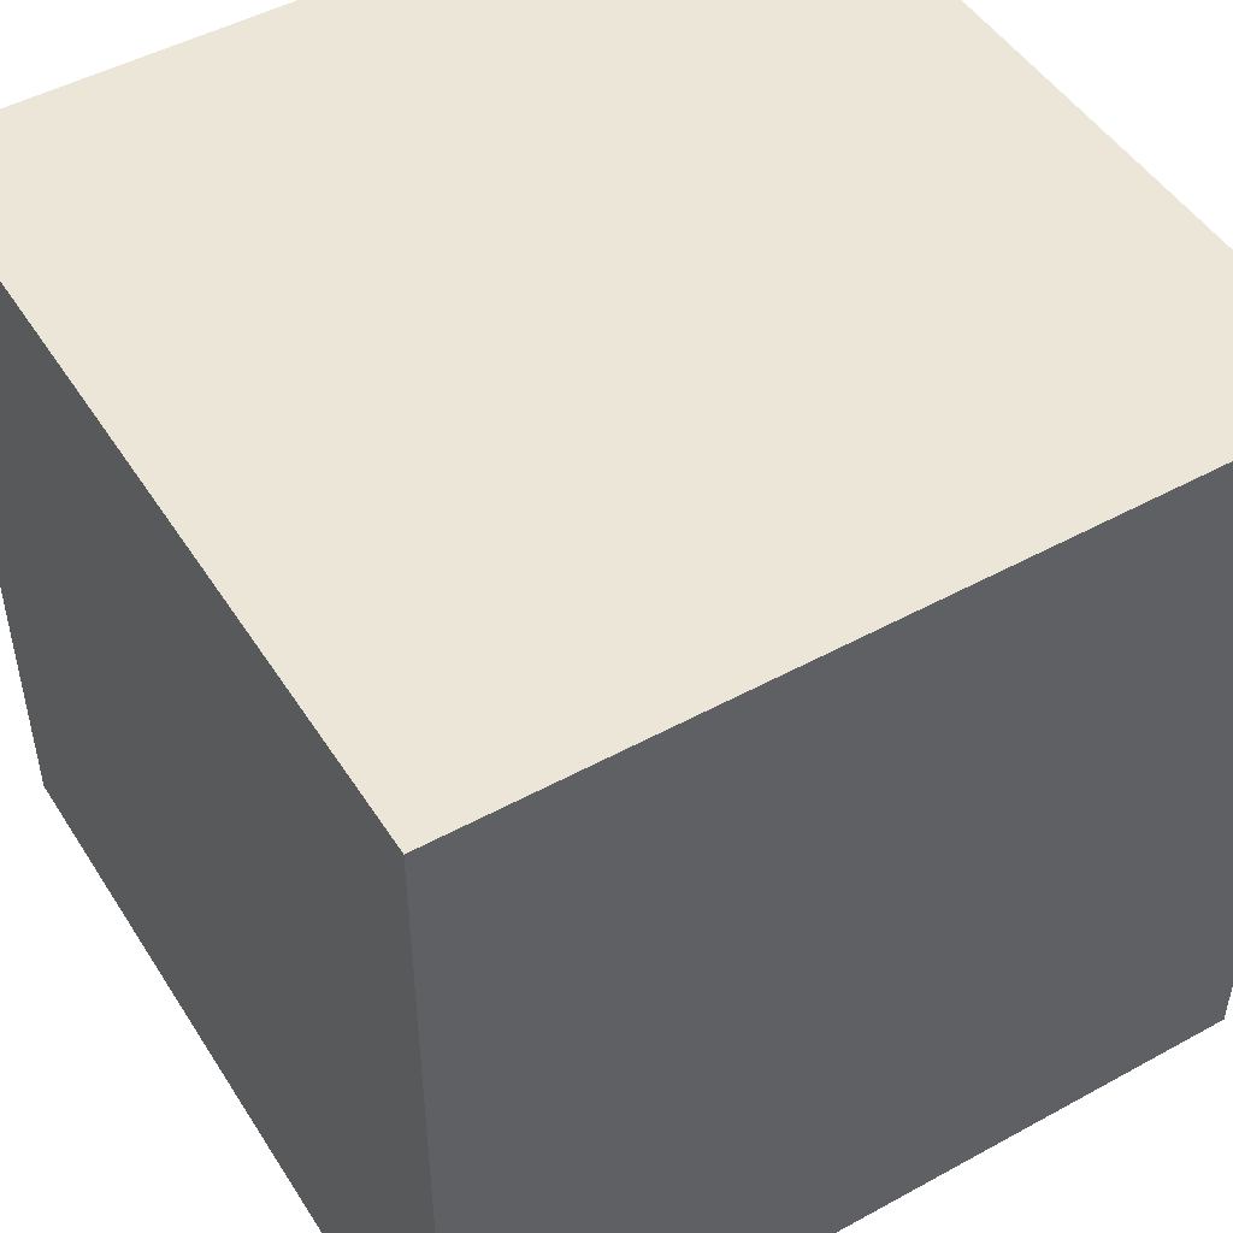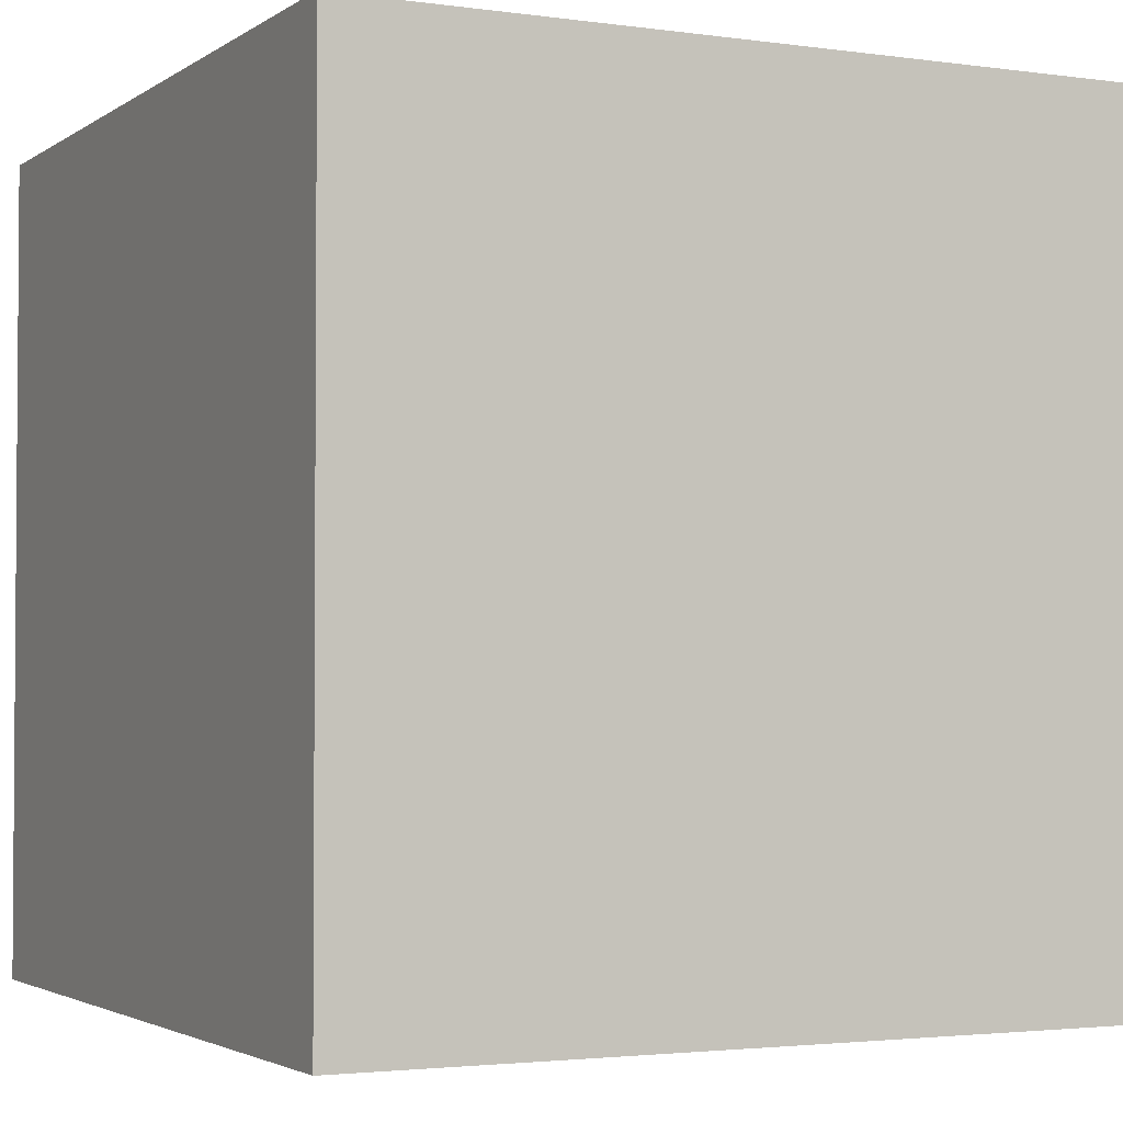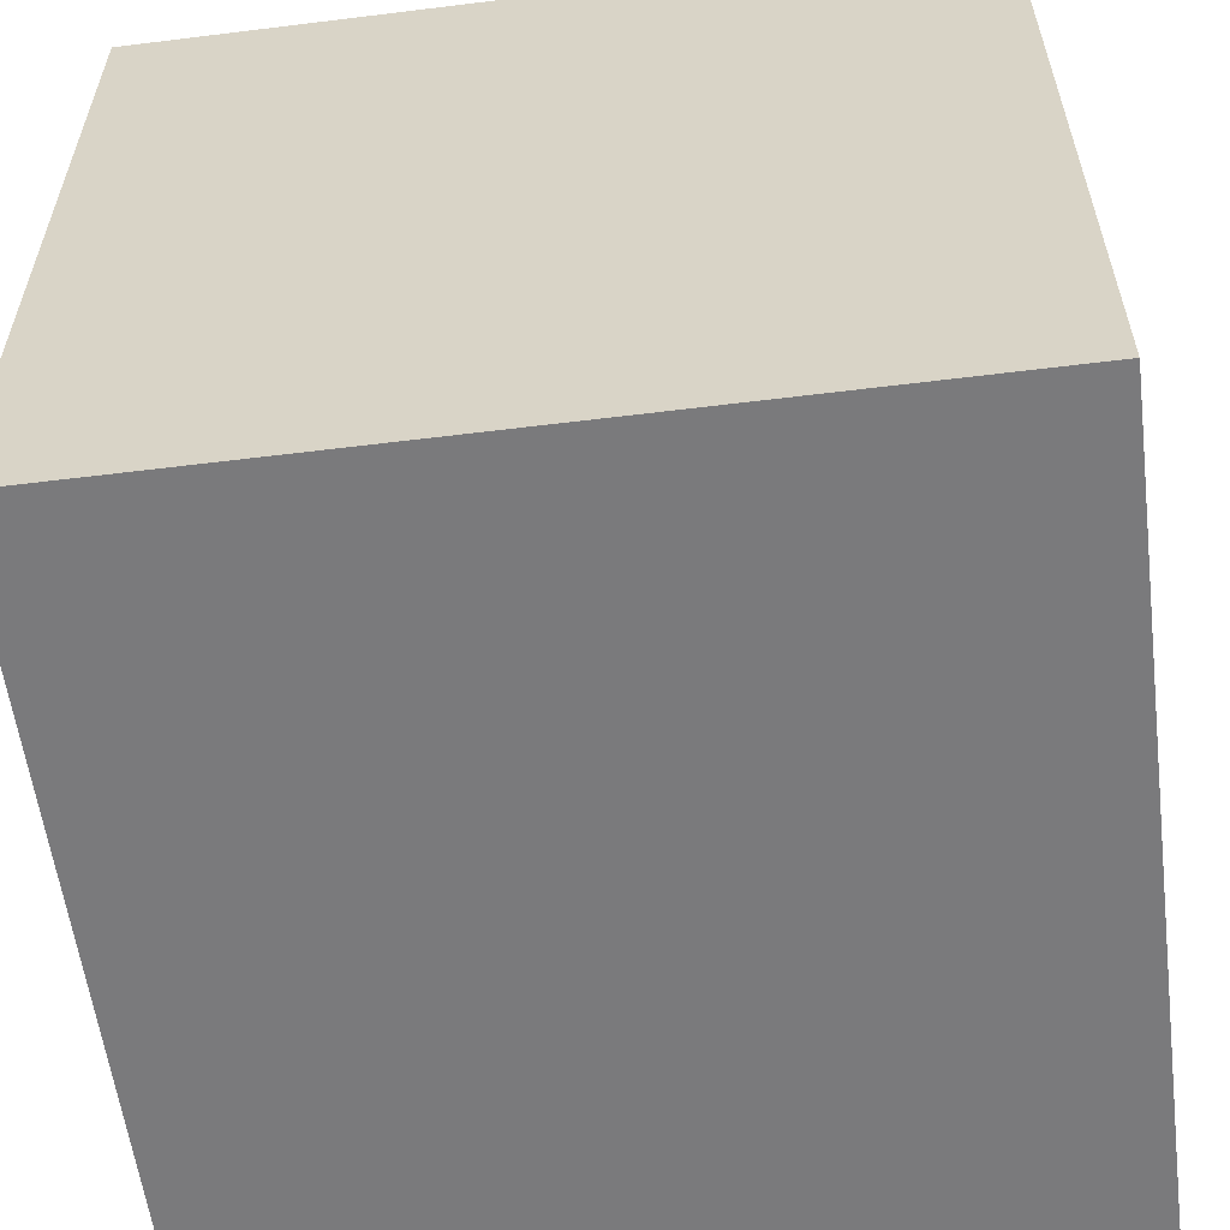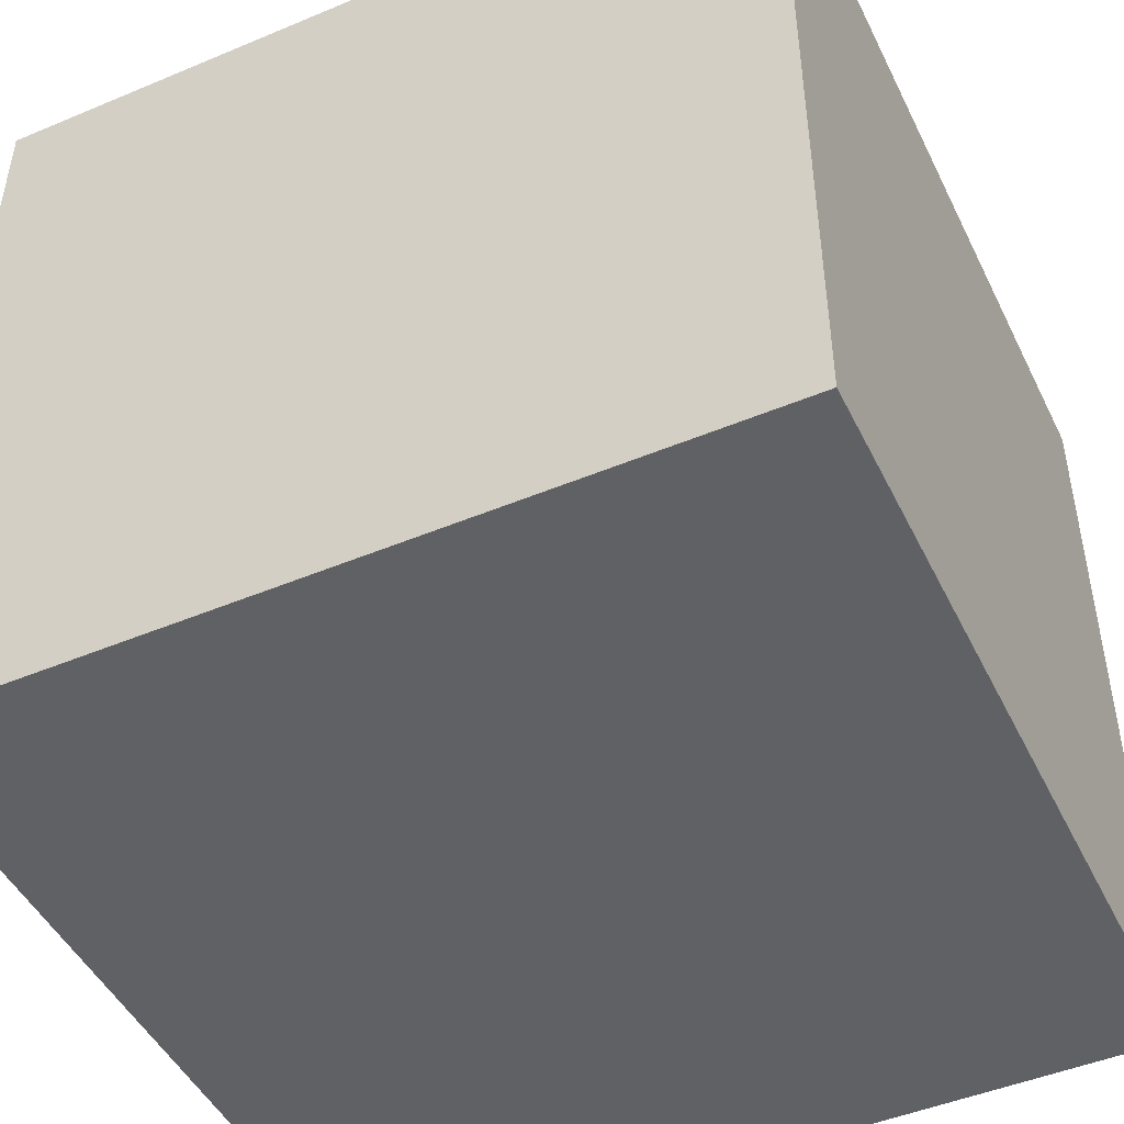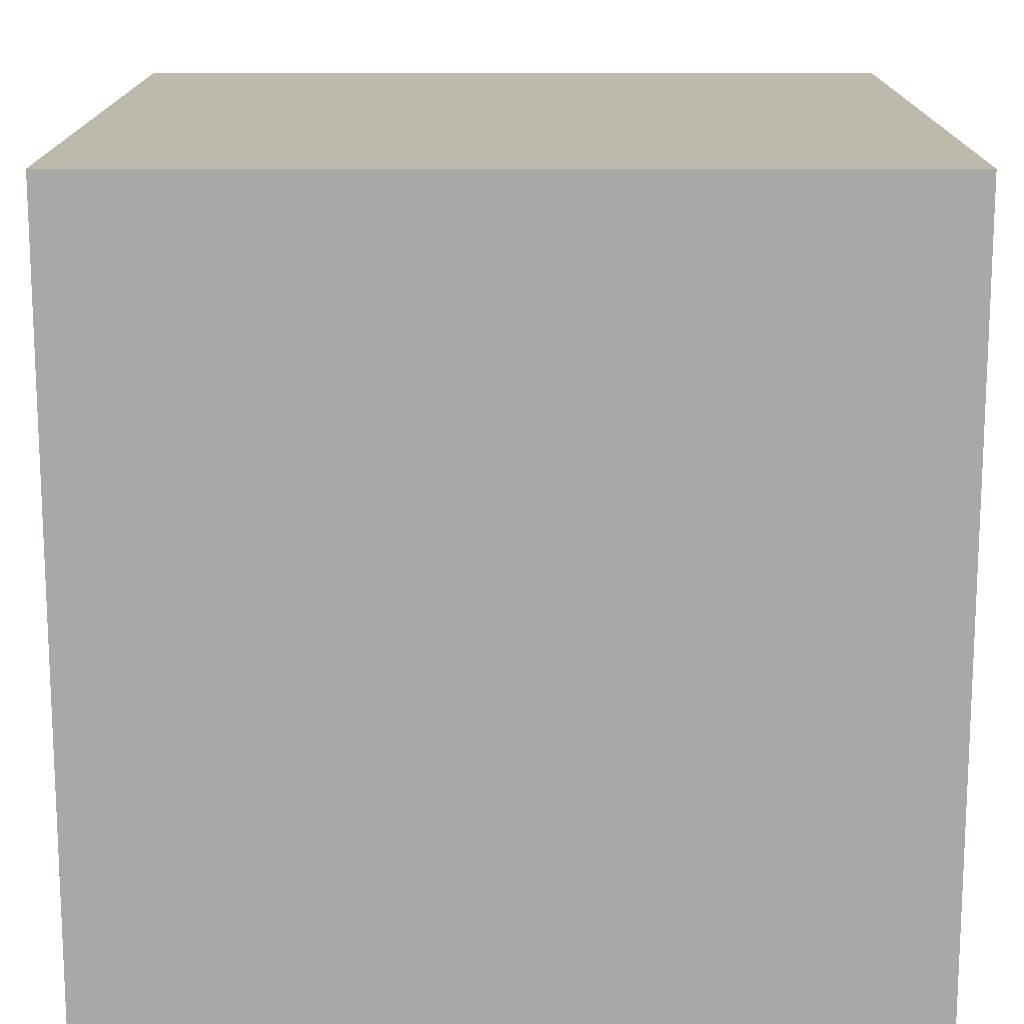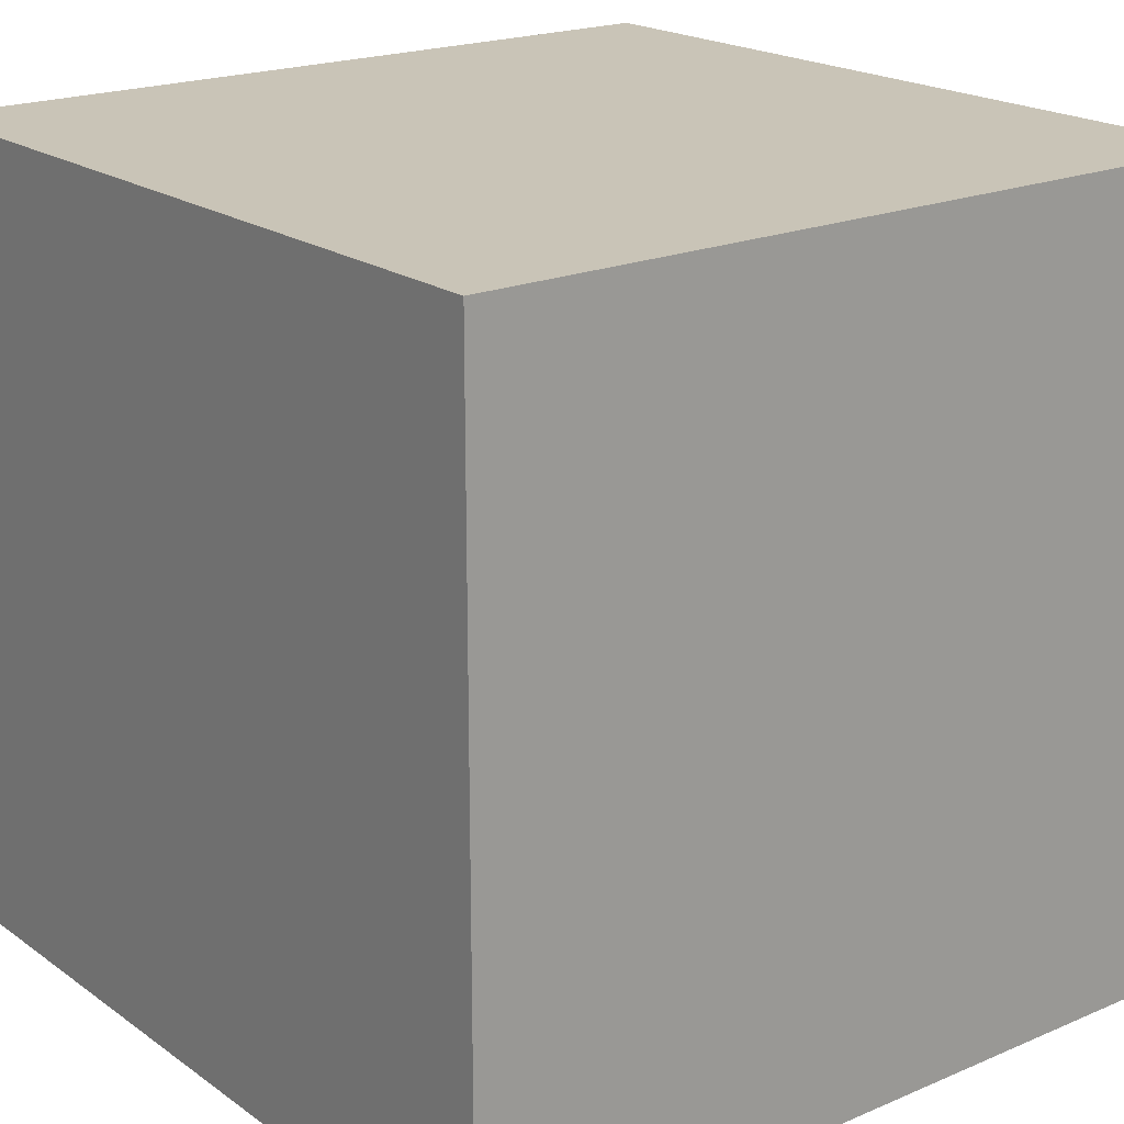
<metadata>
{"format":"obj","ext":"obj","renderer":"f3d","projection":"perspective","resolution":1024,"background":"white","views":[{"elev":48.8,"azim":-31.3,"up":"+Y"},{"elev":-2.6,"azim":153.7,"up":"+Z"},{"elev":-58.2,"azim":-82.7,"up":"+Y"},{"elev":-47.4,"azim":25.3,"up":"+Y"},{"elev":15.0,"azim":90.1,"up":"+Z"},{"elev":20.0,"azim":-128.1,"up":"+Y"}]}
</metadata>
<code>
o Default
v 1 0 -1
v -1 2 -1
v 1 2 -1
v -1 0 -1
v -1 0 -1
v -1 2 1
v -1 2 -1
v -1 0 1
v 1 0 1
v 1 2 -1
v 1 2 1
v 1 0 -1
v -1 0 1
v 1 2 1
v -1 2 1
v 1 0 1
g Scene
f 1 2 3
f 1 4 2
f 5 6 7
f 5 8 6
f 9 10 11
f 9 12 10
f 13 14 15
f 13 16 14
f 5 9 8
f 5 12 9
f 6 10 7
f 6 11 10

</code>
